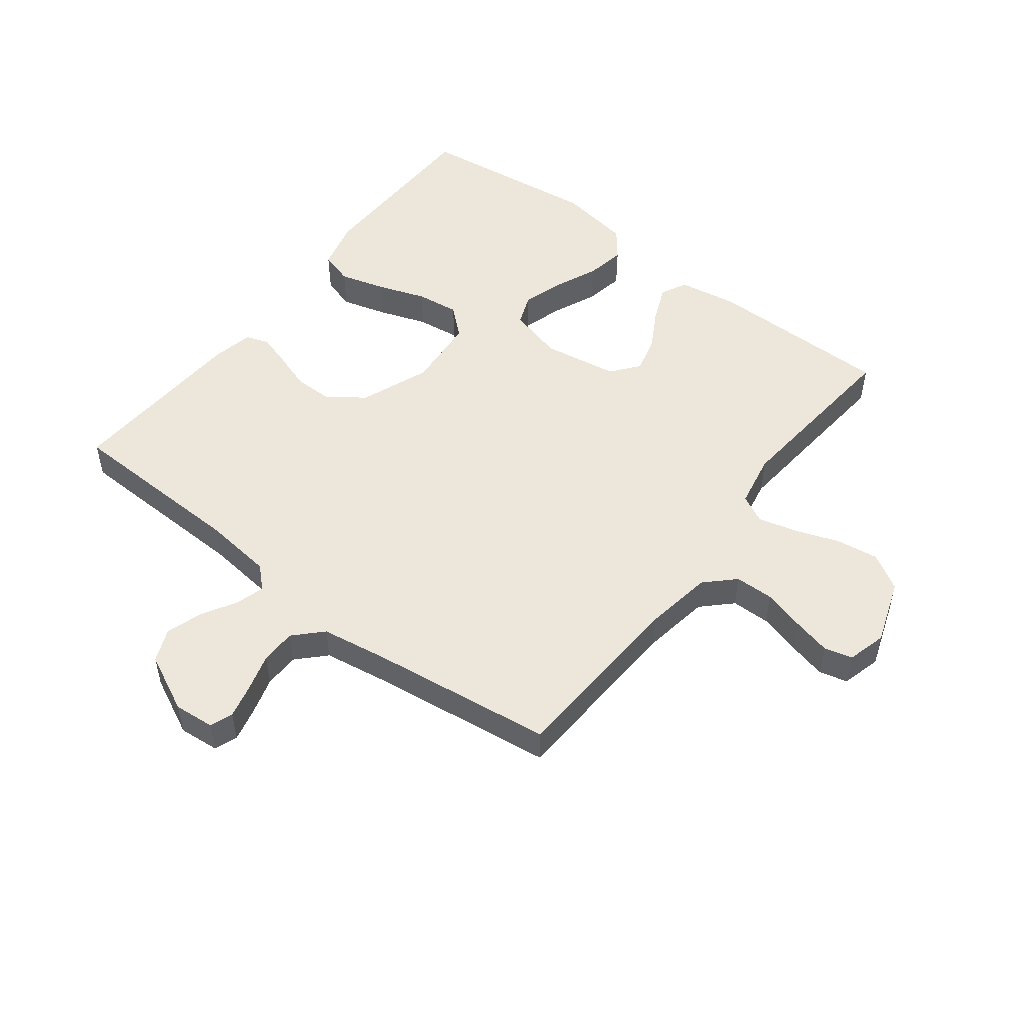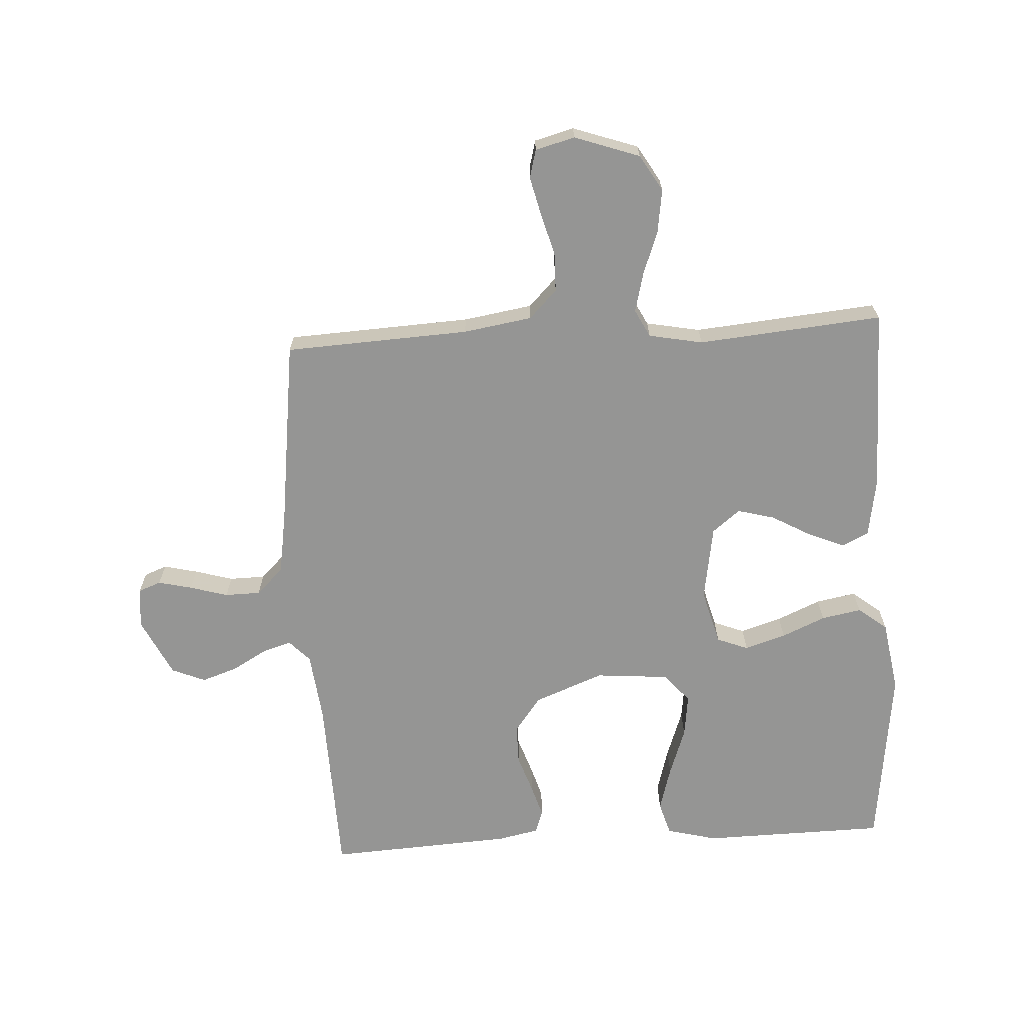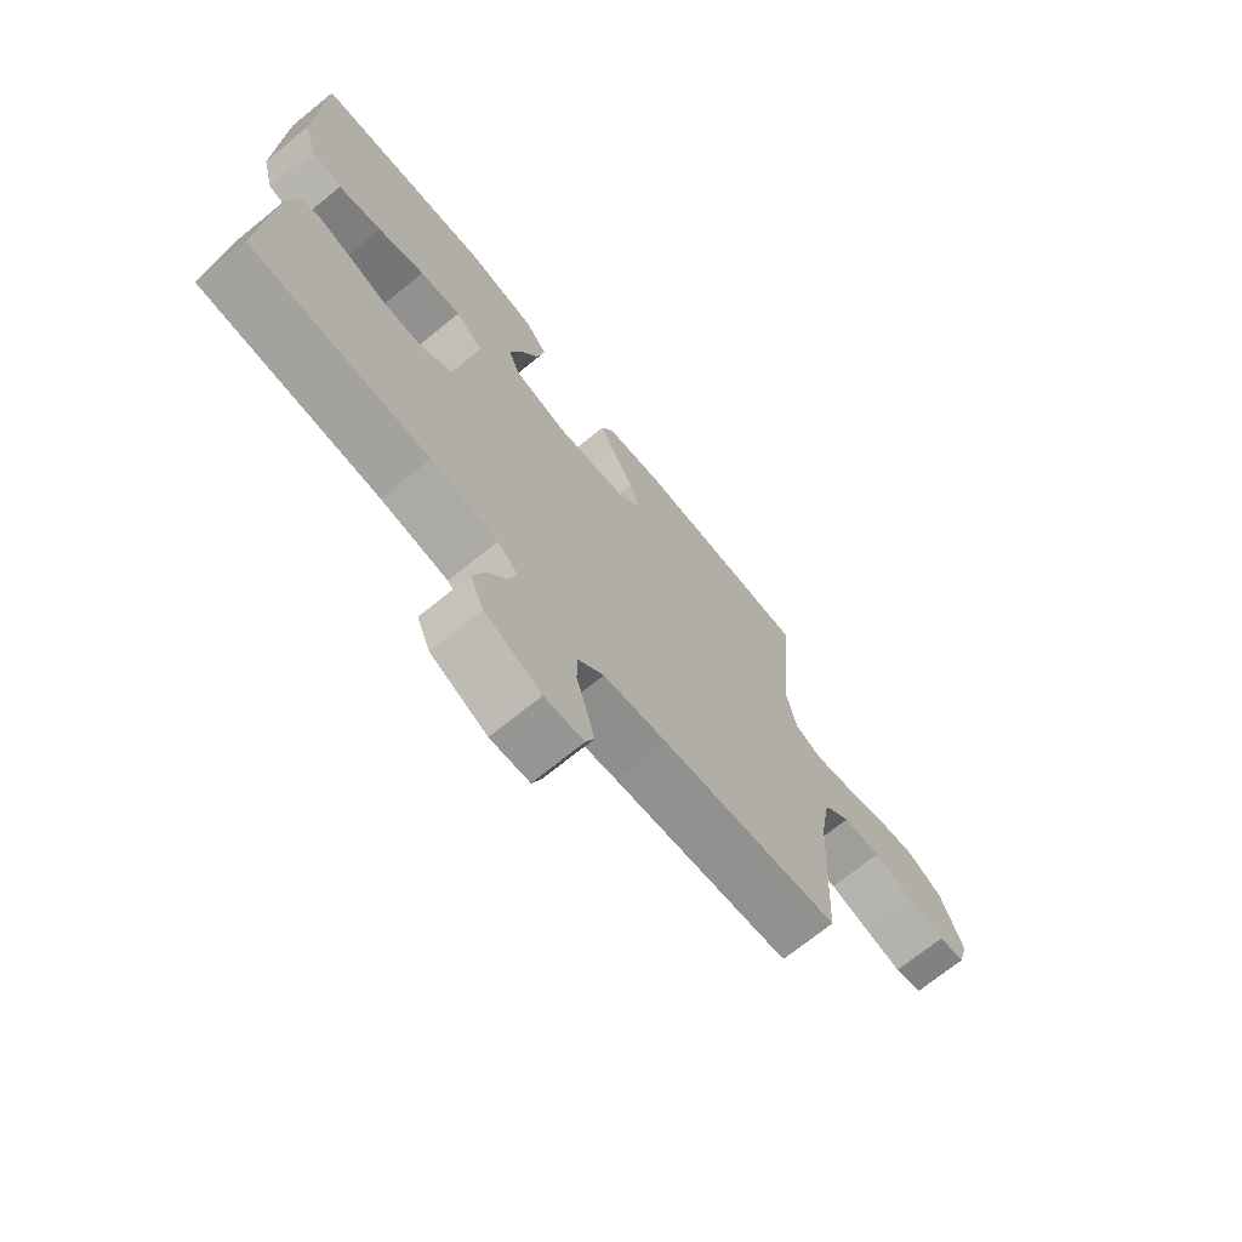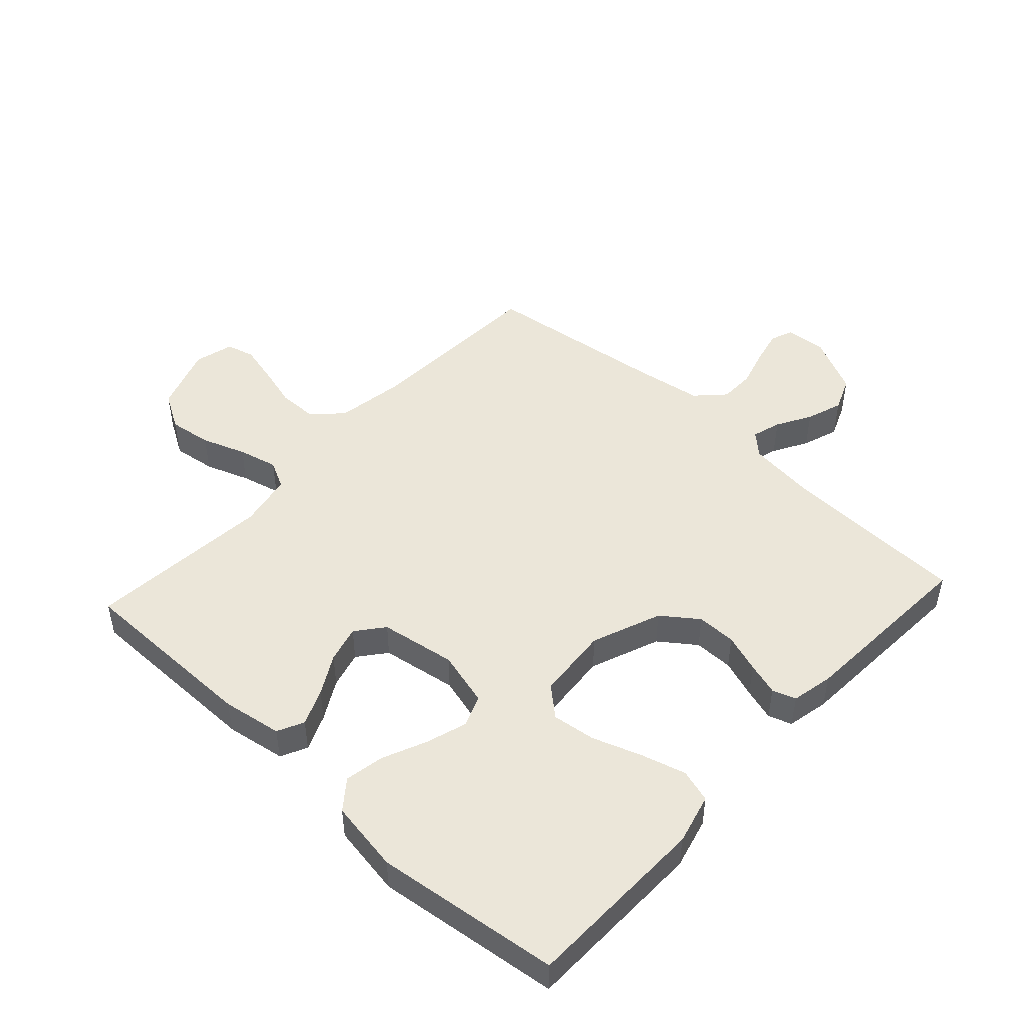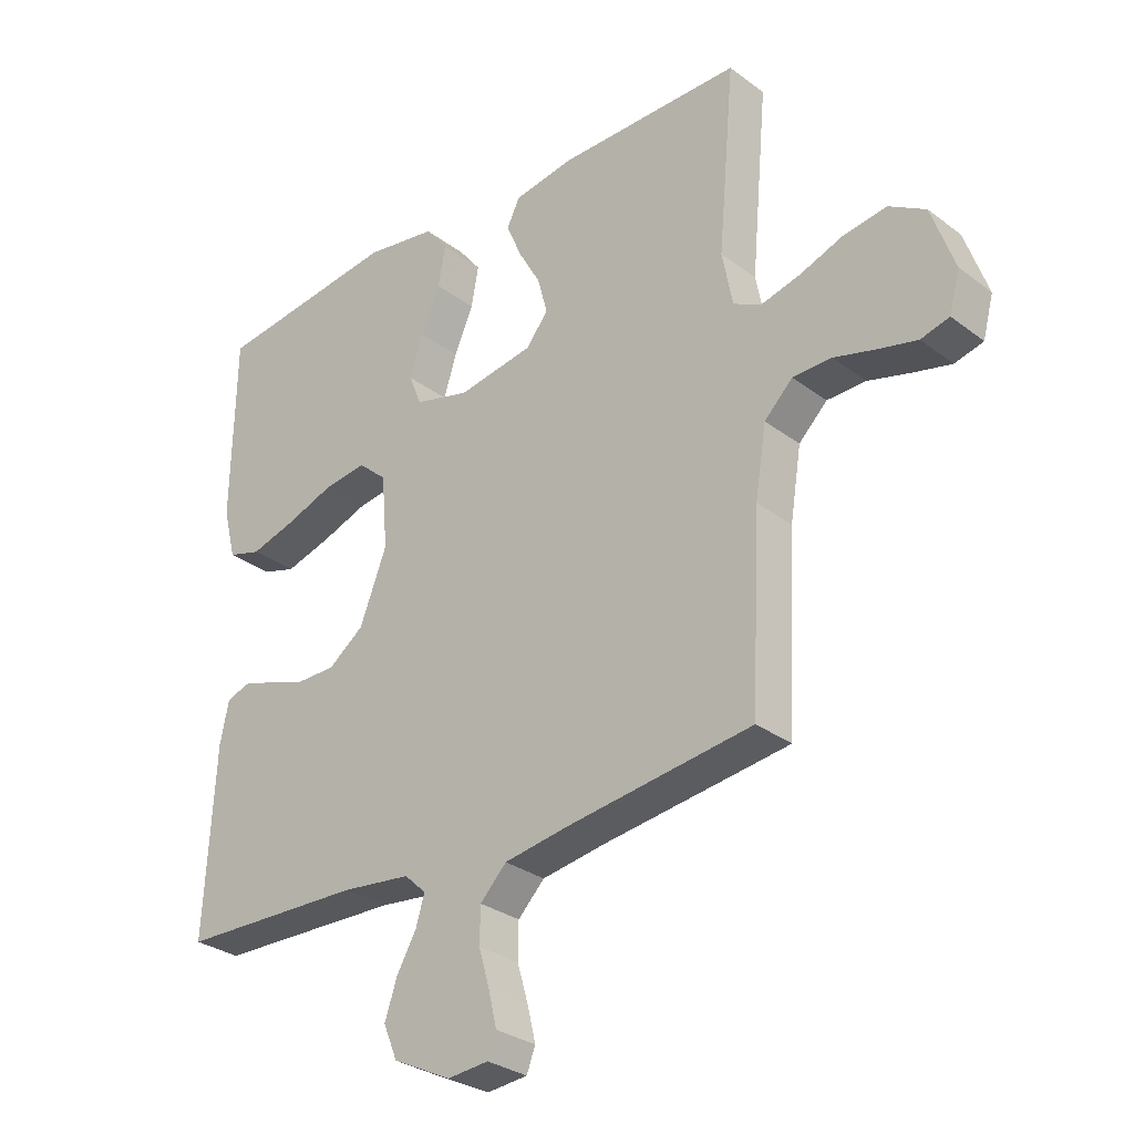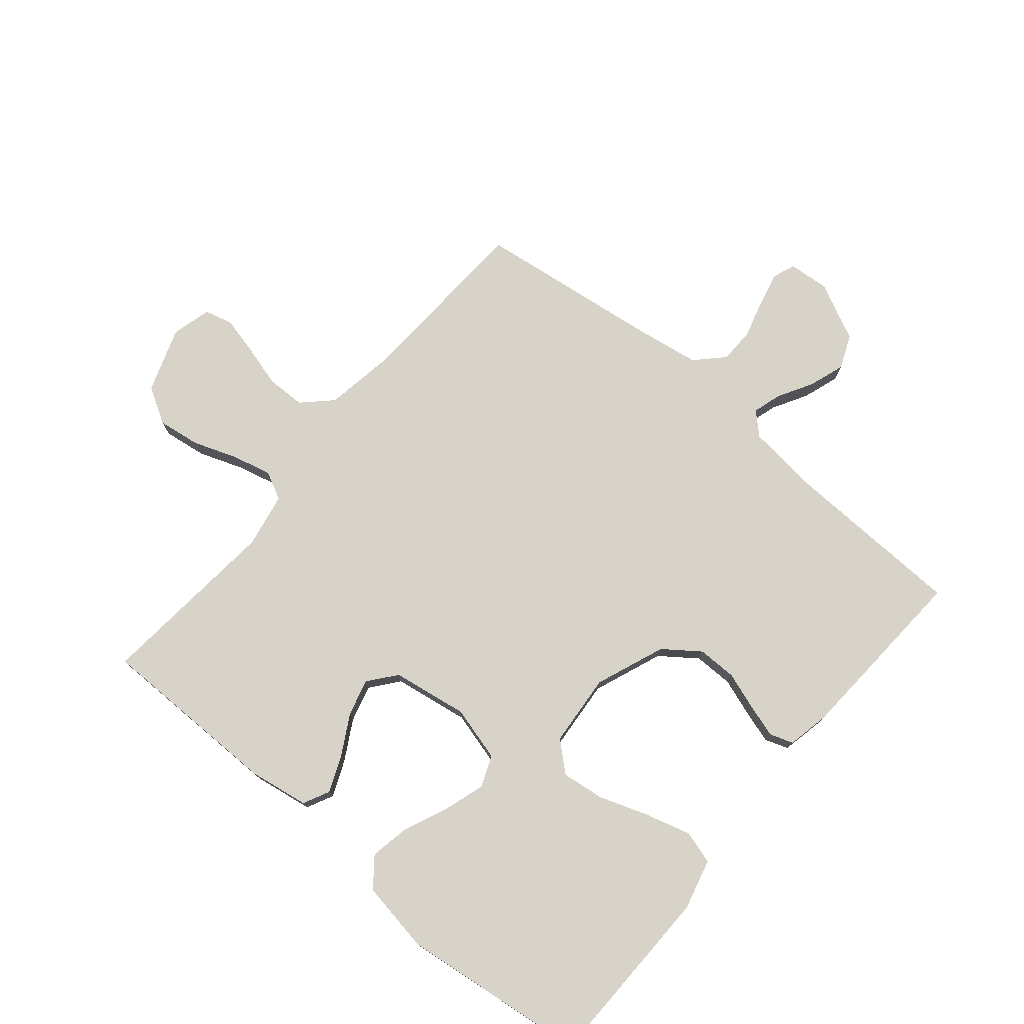
<metadata>
{"format":"obj","ext":"obj","renderer":"f3d","projection":"perspective","resolution":1024,"background":"white","views":[{"elev":51.2,"azim":-142.4,"up":"+Y"},{"elev":-67.4,"azim":-86.7,"up":"+Y"},{"elev":-71.4,"azim":129.0,"up":"+Z"},{"elev":48.3,"azim":42.7,"up":"+Y"},{"elev":-29.9,"azim":-137.5,"up":"+Z"},{"elev":76.2,"azim":40.1,"up":"+Y"}]}
</metadata>
<code>
v 0.5 0.07 0.5
v 0.505 0.07 0.2
v 0.484 0.07 0.118
v 0.43 0.07 0.102
v 0.356 0.07 0.123
v 0.277 0.07 0.151
v 0.207 0.07 0.16
v 0.16 0.07 0.119
v 0.15 0.07 0
v 0.194 0.07 -0.113
v 0.252 0.07 -0.156
v 0.316 0.07 -0.156
v 0.378 0.07 -0.135
v 0.431 0.07 -0.119
v 0.469 0.07 -0.132
v 0.483 0.07 -0.2
v 0.5 0.07 -0.5
v 0.2 0.07 -0.509
v 0.087 0.07 -0.522
v 0.052 0.07 -0.555
v 0.066 0.07 -0.602
v 0.098 0.07 -0.658
v 0.118 0.07 -0.717
v 0.095 0.07 -0.772
v 0 0.07 -0.818
v -0.066 0.07 -0.812
v -0.08 0.07 -0.775
v -0.067 0.07 -0.72
v -0.049 0.07 -0.658
v -0.05 0.07 -0.6
v -0.093 0.07 -0.556
v -0.2 0.07 -0.539
v -0.5 0.07 -0.5
v -0.515 0.07 -0.2
v -0.533 0.07 -0.088
v -0.579 0.07 -0.043
v -0.642 0.07 -0.042
v -0.711 0.07 -0.061
v -0.773 0.07 -0.076
v -0.819 0.07 -0.064
v -0.836 0.07 0
v -0.799 0.07 0.106
v -0.74 0.07 0.141
v -0.67 0.07 0.131
v -0.599 0.07 0.105
v -0.535 0.07 0.089
v -0.49 0.07 0.112
v -0.473 0.07 0.2
v -0.5 0.07 0.5
v -0.2 0.07 0.5
v -0.103 0.07 0.484
v -0.082 0.07 0.441
v -0.107 0.07 0.382
v -0.143 0.07 0.318
v -0.159 0.07 0.258
v -0.123 0.07 0.213
v 0 0.07 0.193
v 0.09 0.07 0.217
v 0.11 0.07 0.268
v 0.089 0.07 0.335
v 0.058 0.07 0.406
v 0.046 0.07 0.471
v 0.083 0.07 0.518
v 0.2 0.07 0.537
v 0.5 0 0.5
v 0.505 0 0.2
v 0.484 0 0.118
v 0.43 0 0.102
v 0.356 0 0.123
v 0.277 0 0.151
v 0.207 0 0.16
v 0.16 0 0.119
v 0.15 0 0
v 0.194 0 -0.113
v 0.252 0 -0.156
v 0.316 0 -0.156
v 0.378 0 -0.135
v 0.431 0 -0.119
v 0.469 0 -0.132
v 0.483 0 -0.2
v 0.5 0 -0.5
v 0.2 0 -0.509
v 0.087 0 -0.522
v 0.052 0 -0.555
v 0.066 0 -0.602
v 0.098 0 -0.658
v 0.118 0 -0.717
v 0.095 0 -0.772
v 0 0 -0.818
v -0.066 0 -0.812
v -0.08 0 -0.775
v -0.067 0 -0.72
v -0.049 0 -0.658
v -0.05 0 -0.6
v -0.093 0 -0.556
v -0.2 0 -0.539
v -0.5 0 -0.5
v -0.515 0 -0.2
v -0.533 0 -0.088
v -0.579 0 -0.043
v -0.642 0 -0.042
v -0.711 0 -0.061
v -0.773 0 -0.076
v -0.819 0 -0.064
v -0.836 0 0
v -0.799 0 0.106
v -0.74 0 0.141
v -0.67 0 0.131
v -0.599 0 0.105
v -0.535 0 0.089
v -0.49 0 0.112
v -0.473 0 0.2
v -0.5 0 0.5
v -0.2 0 0.5
v -0.103 0 0.484
v -0.082 0 0.441
v -0.107 0 0.382
v -0.143 0 0.318
v -0.159 0 0.258
v -0.123 0 0.213
v 0 0 0.193
v 0.09 0 0.217
v 0.11 0 0.268
v 0.089 0 0.335
v 0.058 0 0.406
v 0.046 0 0.471
v 0.083 0 0.518
v 0.2 0 0.537
f 4 5 6
f 3 4 6
f 2 3 6
f 1 2 6
f 64 1 6
f 63 64 6
f 62 63 6
f 61 62 6
f 60 61 6
f 59 60 6 7
f 58 59 7 8
f 57 58 8 9
f 56 57 9 10
f 52 53 54
f 51 52 54
f 50 51 54
f 49 50 54
f 48 49 54
f 47 48 54 55
f 46 47 55 56
f 43 44 45
f 42 43 45
f 41 42 45
f 40 41 45
f 39 40 45
f 38 39 45
f 37 38 45
f 36 37 45 46
f 46 56 10
f 36 46 10
f 35 36 10
f 32 33 34
f 35 10 11
f 34 35 11
f 32 34 11
f 31 32 11
f 27 28 29
f 26 27 29
f 25 26 29
f 24 25 29
f 23 24 29
f 22 23 29
f 21 22 29
f 20 21 29 30
f 31 11 12
f 30 31 12
f 20 30 12
f 19 20 12
f 16 17 18
f 16 18 19
f 15 16 19
f 14 15 19
f 13 14 19
f 12 13 19
f 70 69 68
f 70 68 67
f 70 67 66
f 70 66 65
f 70 65 128
f 70 128 127
f 70 127 126
f 70 126 125
f 70 125 124
f 71 70 124 123
f 72 71 123 122
f 73 72 122 121
f 74 73 121 120
f 118 117 116
f 118 116 115
f 118 115 114
f 118 114 113
f 118 113 112
f 119 118 112 111
f 120 119 111 110
f 109 108 107
f 109 107 106
f 109 106 105
f 109 105 104
f 109 104 103
f 109 103 102
f 109 102 101
f 110 109 101 100
f 74 120 110
f 74 110 100
f 74 100 99
f 98 97 96
f 75 74 99
f 75 99 98
f 75 98 96
f 75 96 95
f 93 92 91
f 93 91 90
f 93 90 89
f 93 89 88
f 93 88 87
f 93 87 86
f 93 86 85
f 94 93 85 84
f 76 75 95
f 76 95 94
f 76 94 84
f 76 84 83
f 82 81 80
f 83 82 80
f 83 80 79
f 83 79 78
f 83 78 77
f 83 77 76
f 1 65 66 2
f 2 66 67 3
f 3 67 68 4
f 4 68 69 5
f 5 69 70 6
f 6 70 71 7
f 7 71 72 8
f 8 72 73 9
f 9 73 74 10
f 10 74 75 11
f 11 75 76 12
f 12 76 77 13
f 13 77 78 14
f 14 78 79 15
f 15 79 80 16
f 16 80 81 17
f 17 81 82 18
f 18 82 83 19
f 19 83 84 20
f 20 84 85 21
f 21 85 86 22
f 22 86 87 23
f 23 87 88 24
f 24 88 89 25
f 25 89 90 26
f 26 90 91 27
f 27 91 92 28
f 28 92 93 29
f 29 93 94 30
f 30 94 95 31
f 31 95 96 32
f 32 96 97 33
f 33 97 98 34
f 34 98 99 35
f 35 99 100 36
f 36 100 101 37
f 37 101 102 38
f 38 102 103 39
f 39 103 104 40
f 40 104 105 41
f 41 105 106 42
f 42 106 107 43
f 43 107 108 44
f 44 108 109 45
f 45 109 110 46
f 46 110 111 47
f 47 111 112 48
f 48 112 113 49
f 49 113 114 50
f 50 114 115 51
f 51 115 116 52
f 52 116 117 53
f 53 117 118 54
f 54 118 119 55
f 55 119 120 56
f 56 120 121 57
f 57 121 122 58
f 58 122 123 59
f 59 123 124 60
f 60 124 125 61
f 61 125 126 62
f 62 126 127 63
f 63 127 128 64
f 64 128 65 1

</code>
